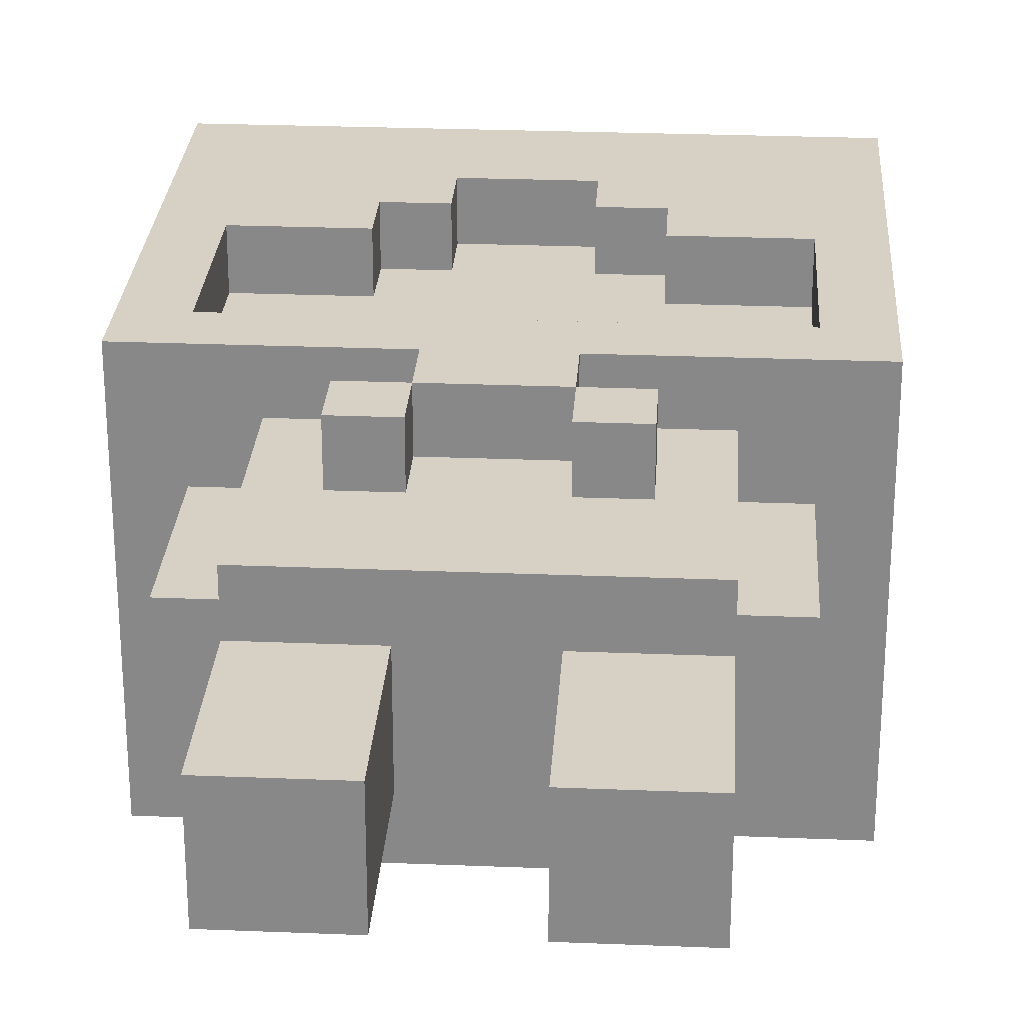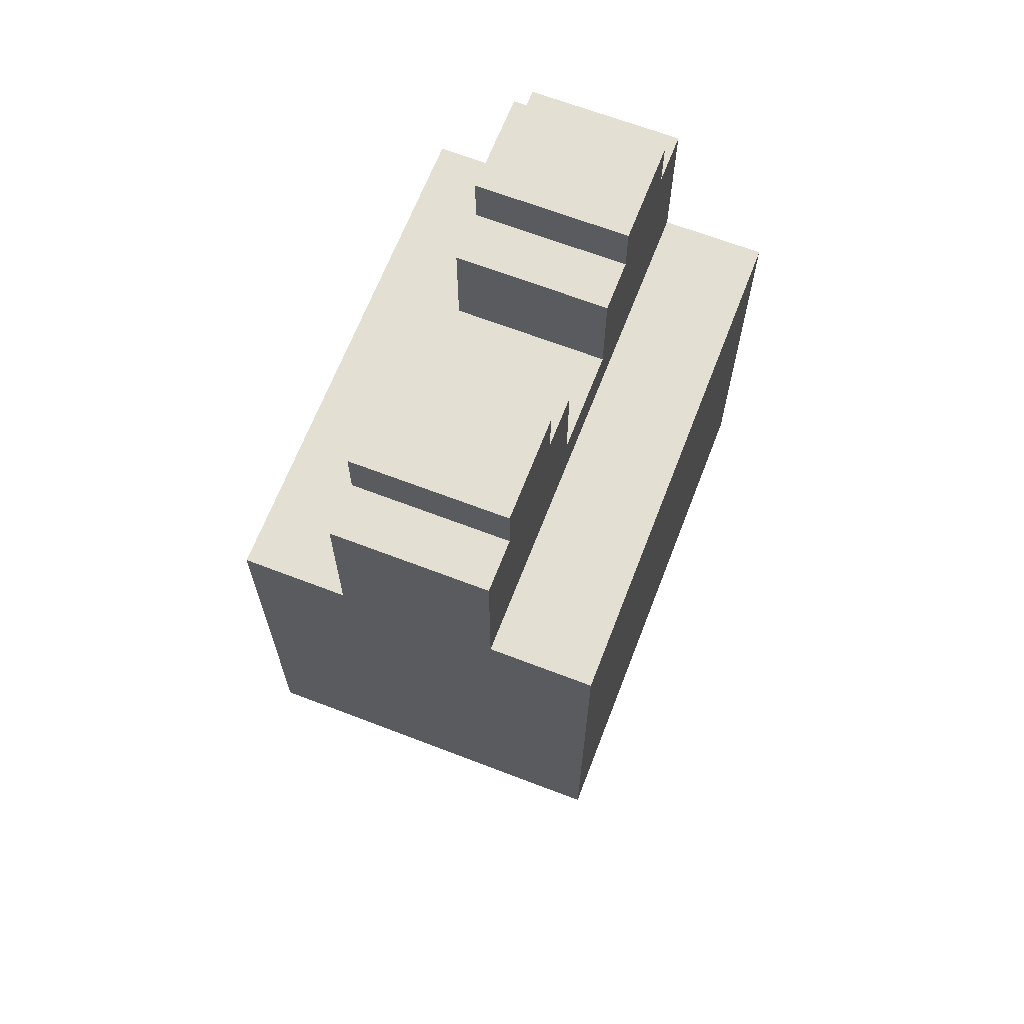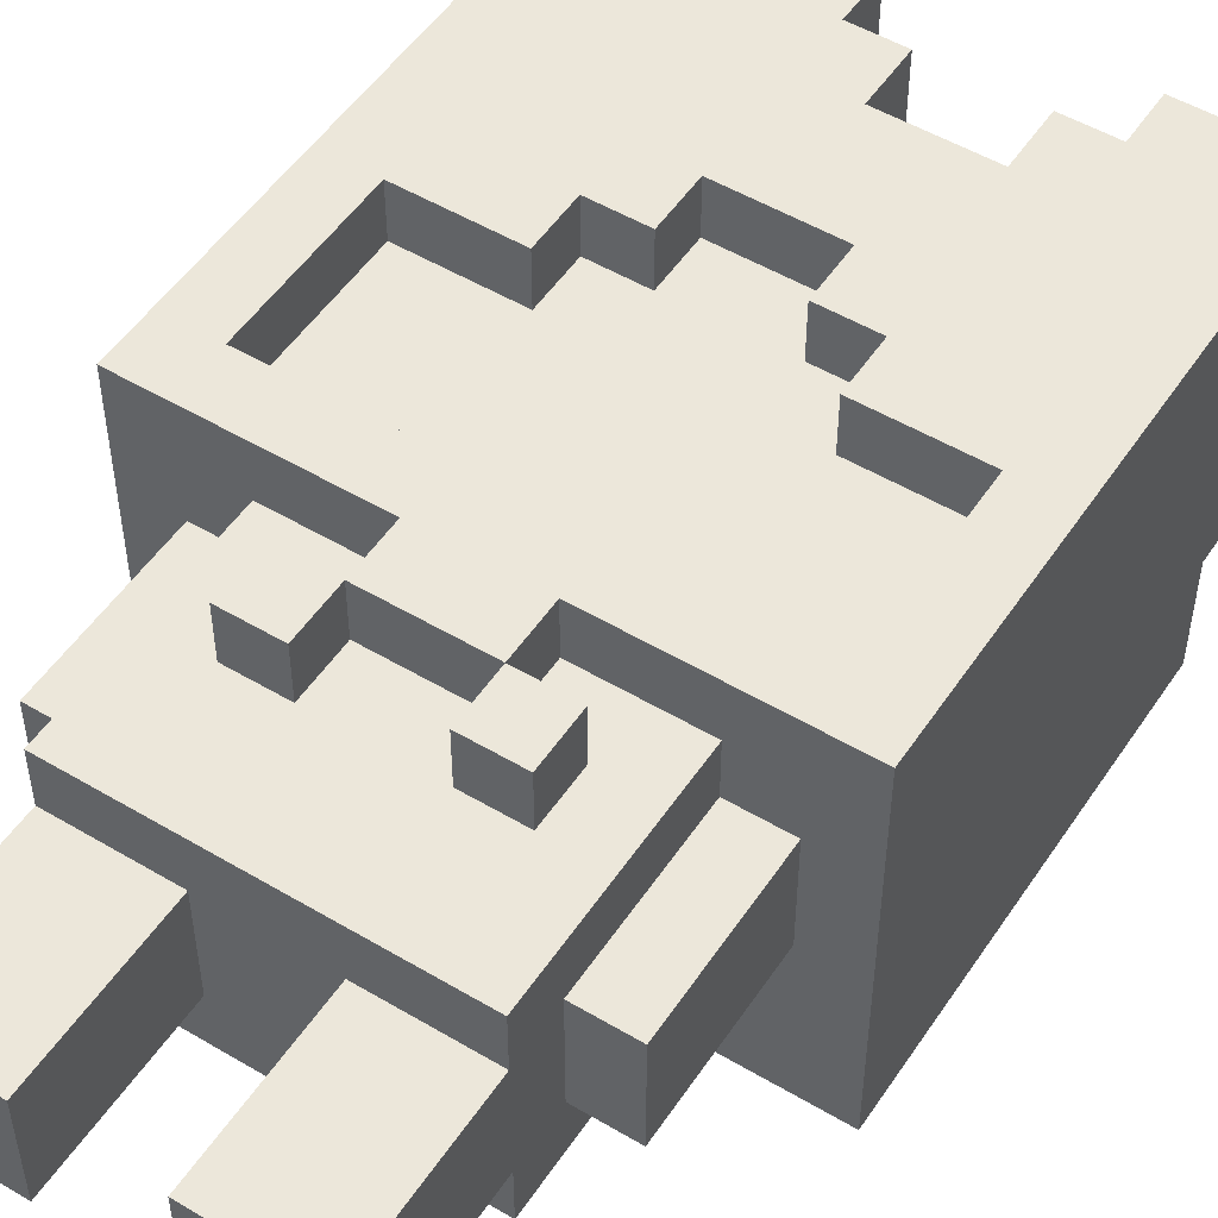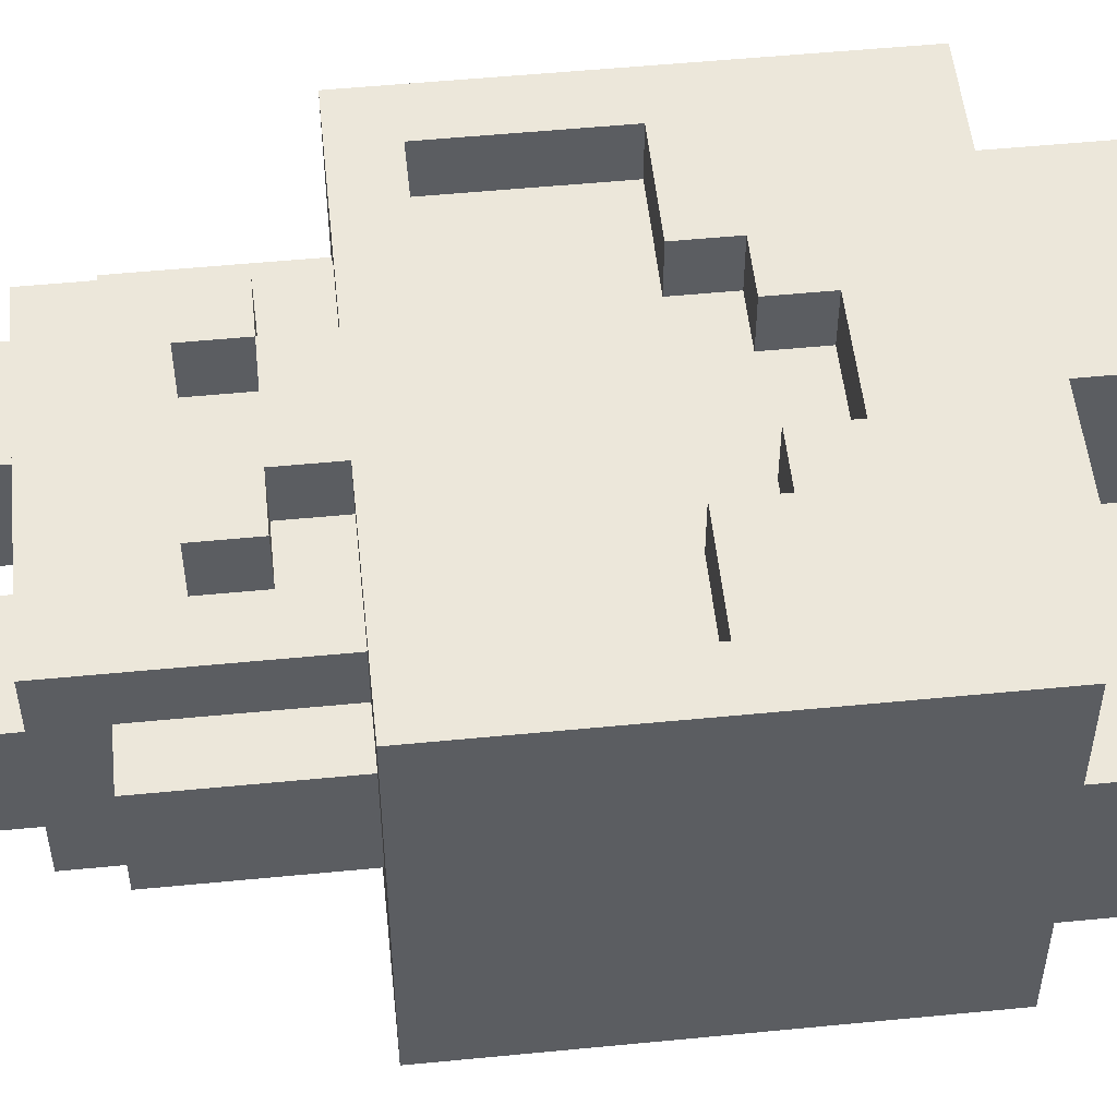
<metadata>
{"format":"obj","ext":"obj","renderer":"f3d","projection":"perspective","resolution":1024,"background":"white","views":[{"elev":26.8,"azim":3.6,"up":"+Z"},{"elev":66.4,"azim":111.1,"up":"+Y"},{"elev":51.5,"azim":32.8,"up":"+Z"},{"elev":52.6,"azim":84.0,"up":"+Z"}]}
</metadata>
<code>
o
v -0.5 0.7 0.3
v -0.5 0.7 -0.4
v -0.5 1.5 0.3
v -0.5 1.5 0.1
v -0.5 1.5 -0.2
v -0.5 1.5 -0.4
v -0.5 1.8 0.1
v -0.5 1.8 -0.2
v -0.4 0.4 0.1
v -0.4 0.4 -0.1
v -0.4 0.5 0.1
v -0.4 0.5 -0.1
v -0.4 0.7 0.1
v -0.4 0.7 -0.1
v -0.4 1.8 0.1
v -0.4 1.8 -0.2
v -0.4 1.9 0.1
v -0.4 1.9 -0.2
v -0.3 0 0.1
v -0.3 0 -0.1
v -0.3 0.1 0.1
v -0.3 0.1 -0.1
v -0.3 0.3 0.2
v -0.3 0.3 0.1
v -0.3 0.3 -0.1
v -0.3 0.3 -0.2
v -0.3 0.4 0.1
v -0.3 0.4 -0.1
v -0.3 0.5 0.1
v -0.3 0.5 -0.1
v -0.3 0.7 0.2
v -0.3 0.7 0.1
v -0.3 0.7 -0.1
v -0.3 0.7 -0.2
v -0.2 0.5 0.3
v -0.2 0.5 0.2
v -0.2 0.6 0.3
v -0.2 0.6 0.2
v -0.1 0.6 0.3
v -0.1 0.6 0.2
v -0.1 0.7 0.3
v -0.1 0.7 0.2
v 0.1 0 0.1
v 0.1 0 -0.1
v 0.1 0.1 0.1
v 0.1 0.1 -0.1
v 0.1 0.3 0.1
v 0.1 0.3 -0.1
v 0.1 0.5 0.3
v 0.1 0.5 0.2
v 0.1 0.6 0.3
v 0.1 0.6 0.2
v 0.1 1.2 0.3
v 0.1 1.2 0.2
v 0.1 1.3 0.3
v 0.1 1.3 0.2
v 0.1 1.6 0.1
v 0.1 1.6 -0.2
v 0.1 1.8 0.1
v 0.1 1.8 -0.2
v 0.2 1.1 0.3
v 0.2 1.1 0.2
v 0.2 1.2 0.3
v 0.2 1.2 0.2
v 0.2 1.8 0.1
v 0.2 1.8 -0.2
v 0.2 1.9 0.1
v 0.2 1.9 -0.2
v 0.4 0.8 0.3
v 0.4 0.8 0.2
v 0.4 0.9 0.2
v 0.4 1.1 0.3
v 0.4 1.1 0.2
v -0.4 0.8 0.3
v -0.4 0.8 0.2
v -0.4 0.9 0.2
v -0.4 1.1 0.3
v -0.4 1.1 0.2
v -0.2 1.1 0.3
v -0.2 1.1 0.2
v -0.2 1.2 0.3
v -0.2 1.2 0.2
v -0.2 1.8 0.1
v -0.2 1.8 -0.2
v -0.2 1.9 0.1
v -0.2 1.9 -0.2
v -0.1 0 0.1
v -0.1 0 -0.1
v -0.1 0.1 0.1
v -0.1 0.1 -0.1
v -0.1 0.3 0.1
v -0.1 0.3 -0.1
v -0.1 0.5 0.3
v -0.1 0.5 0.2
v -0.1 0.6 0.3
v -0.1 0.6 0.2
v -0.1 1.2 0.3
v -0.1 1.2 0.2
v -0.1 1.3 0.3
v -0.1 1.3 0.2
v -0.1 1.6 0.1
v -0.1 1.6 -0.2
v -0.1 1.8 0.1
v -0.1 1.8 -0.2
v 0.1 0.6 0.3
v 0.1 0.6 0.2
v 0.1 0.7 0.3
v 0.1 0.7 0.2
v 0.2 0.5 0.3
v 0.2 0.5 0.2
v 0.2 0.6 0.3
v 0.2 0.6 0.2
v 0.3 0 0.1
v 0.3 0 -0.1
v 0.3 0.1 0.1
v 0.3 0.1 -0.1
v 0.3 0.3 0.2
v 0.3 0.3 0.1
v 0.3 0.3 -0.1
v 0.3 0.3 -0.2
v 0.3 0.4 0.1
v 0.3 0.4 -0.1
v 0.3 0.5 0.1
v 0.3 0.5 -0.1
v 0.3 0.7 0.2
v 0.3 0.7 0.1
v 0.3 0.7 -0.1
v 0.3 0.7 -0.2
v 0.4 0.4 0.1
v 0.4 0.4 -0.1
v 0.4 0.5 0.1
v 0.4 0.5 -0.1
v 0.4 0.7 0.1
v 0.4 0.7 -0.1
v 0.4 1.8 0.1
v 0.4 1.8 -0.2
v 0.4 1.9 0.1
v 0.4 1.9 -0.2
v 0.5 0.7 0.3
v 0.5 0.7 -0.4
v 0.5 1.5 0.3
v 0.5 1.5 0.1
v 0.5 1.5 -0.2
v 0.5 1.5 -0.4
v 0.5 1.8 0.1
v 0.5 1.8 -0.2
v -0.5 0.7 0.3
v -0.5 1.5 0.3
v -0.4 0.8 0.3
v -0.4 1.1 0.3
v -0.4 1.3 0.3
v -0.4 1.4 0.3
v -0.2 0.5 0.3
v -0.2 0.6 0.3
v -0.2 1.1 0.3
v -0.2 1.2 0.3
v -0.1 0.5 0.3
v -0.1 0.6 0.3
v -0.1 0.7 0.3
v -0.1 1.2 0.3
v -0.1 1.3 0.3
v 0.1 0.5 0.3
v 0.1 0.6 0.3
v 0.1 0.7 0.3
v 0.1 1.2 0.3
v 0.1 1.3 0.3
v 0.2 0.5 0.3
v 0.2 0.6 0.3
v 0.2 1.1 0.3
v 0.2 1.2 0.3
v 0.4 0.8 0.3
v 0.4 1.1 0.3
v 0.4 1.3 0.3
v 0.4 1.4 0.3
v 0.5 0.7 0.3
v 0.5 1.5 0.3
v -0.4 0.8 0.2
v -0.4 0.9 0.2
v -0.4 1.1 0.2
v -0.3 0.3 0.2
v -0.3 0.7 0.2
v -0.3 0.9 0.2
v -0.3 1.1 0.2
v -0.2 0.5 0.2
v -0.2 0.6 0.2
v -0.2 0.8 0.2
v -0.2 0.9 0.2
v -0.2 1.1 0.2
v -0.2 1.2 0.2
v -0.1 0.5 0.2
v -0.1 0.6 0.2
v -0.1 0.7 0.2
v -0.1 1.2 0.2
v -0.1 1.3 0.2
v 0.1 0.5 0.2
v 0.1 0.6 0.2
v 0.1 0.7 0.2
v 0.1 1.2 0.2
v 0.1 1.3 0.2
v 0.2 0.5 0.2
v 0.2 0.6 0.2
v 0.2 0.8 0.2
v 0.2 0.9 0.2
v 0.2 1.1 0.2
v 0.2 1.2 0.2
v 0.3 0.3 0.2
v 0.3 0.7 0.2
v 0.3 0.9 0.2
v 0.3 1.1 0.2
v 0.4 0.8 0.2
v 0.4 0.9 0.2
v 0.4 1.1 0.2
v -0.5 1.5 0.1
v -0.5 1.8 0.1
v -0.4 0.4 0.1
v -0.4 0.5 0.1
v -0.4 0.7 0.1
v -0.4 1.5 0.1
v -0.4 1.6 0.1
v -0.4 1.8 0.1
v -0.4 1.9 0.1
v -0.3 0 0.1
v -0.3 0.1 0.1
v -0.3 0.3 0.1
v -0.3 0.4 0.1
v -0.3 0.5 0.1
v -0.3 0.7 0.1
v -0.2 1.5 0.1
v -0.2 1.6 0.1
v -0.2 1.8 0.1
v -0.2 1.9 0.1
v -0.1 0 0.1
v -0.1 0.1 0.1
v -0.1 0.3 0.1
v -0.1 1.6 0.1
v -0.1 1.8 0.1
v 0.1 0 0.1
v 0.1 0.1 0.1
v 0.1 0.3 0.1
v 0.1 1.6 0.1
v 0.1 1.8 0.1
v 0.2 1.5 0.1
v 0.2 1.6 0.1
v 0.2 1.8 0.1
v 0.2 1.9 0.1
v 0.3 0 0.1
v 0.3 0.1 0.1
v 0.3 0.3 0.1
v 0.3 0.4 0.1
v 0.3 0.5 0.1
v 0.3 0.7 0.1
v 0.4 0.4 0.1
v 0.4 0.5 0.1
v 0.4 0.7 0.1
v 0.4 1.5 0.1
v 0.4 1.6 0.1
v 0.4 1.8 0.1
v 0.4 1.9 0.1
v 0.5 1.5 0.1
v 0.5 1.8 0.1
v -0.4 0.4 -0.1
v -0.4 0.5 -0.1
v -0.4 0.7 -0.1
v -0.3 0 -0.1
v -0.3 0.1 -0.1
v -0.3 0.3 -0.1
v -0.3 0.4 -0.1
v -0.3 0.5 -0.1
v -0.3 0.7 -0.1
v -0.1 0 -0.1
v -0.1 0.1 -0.1
v -0.1 0.3 -0.1
v 0.1 0 -0.1
v 0.1 0.1 -0.1
v 0.1 0.3 -0.1
v 0.3 0 -0.1
v 0.3 0.1 -0.1
v 0.3 0.3 -0.1
v 0.3 0.4 -0.1
v 0.3 0.5 -0.1
v 0.3 0.7 -0.1
v 0.4 0.4 -0.1
v 0.4 0.5 -0.1
v 0.4 0.7 -0.1
v -0.5 1.5 -0.2
v -0.5 1.8 -0.2
v -0.4 1.8 -0.2
v -0.4 1.9 -0.2
v -0.3 0.3 -0.2
v -0.3 0.7 -0.2
v -0.2 1.8 -0.2
v -0.2 1.9 -0.2
v -0.1 1.6 -0.2
v -0.1 1.8 -0.2
v 0.1 1.6 -0.2
v 0.1 1.8 -0.2
v 0.2 1.8 -0.2
v 0.2 1.9 -0.2
v 0.3 0.3 -0.2
v 0.3 0.7 -0.2
v 0.4 1.8 -0.2
v 0.4 1.9 -0.2
v 0.5 1.5 -0.2
v 0.5 1.8 -0.2
v -0.5 0.7 -0.4
v -0.5 1.5 -0.4
v 0.5 0.7 -0.4
v 0.5 1.5 -0.4
v -0.3 0 0.1
v -0.1 0 0.1
v 0.1 0 0.1
v 0.3 0 0.1
v -0.3 0 -0.1
v -0.1 0 -0.1
v 0.1 0 -0.1
v 0.3 0 -0.1
v -0.3 0.3 0.2
v 0.3 0.3 0.2
v -0.3 0.3 0.1
v -0.1 0.3 0.1
v 0.1 0.3 0.1
v 0.3 0.3 0.1
v -0.3 0.3 -0.1
v -0.1 0.3 -0.1
v 0.1 0.3 -0.1
v 0.3 0.3 -0.1
v -0.3 0.3 -0.2
v 0.3 0.3 -0.2
v -0.4 0.4 0.1
v -0.3 0.4 0.1
v 0.3 0.4 0.1
v 0.4 0.4 0.1
v -0.4 0.4 -0.1
v -0.3 0.4 -0.1
v 0.3 0.4 -0.1
v 0.4 0.4 -0.1
v -0.2 0.5 0.3
v -0.1 0.5 0.3
v 0.1 0.5 0.3
v 0.2 0.5 0.3
v -0.2 0.5 0.2
v -0.1 0.5 0.2
v 0.1 0.5 0.2
v 0.2 0.5 0.2
v -0.1 0.6 0.3
v 0.1 0.6 0.3
v -0.1 0.6 0.2
v 0.1 0.6 0.2
v -0.5 0.7 0.3
v -0.1 0.7 0.3
v 0.1 0.7 0.3
v 0.5 0.7 0.3
v -0.3 0.7 0.2
v -0.1 0.7 0.2
v 0.1 0.7 0.2
v 0.3 0.7 0.2
v -0.4 0.7 0.1
v -0.3 0.7 0.1
v 0.3 0.7 0.1
v 0.4 0.7 0.1
v -0.4 0.7 -0.1
v -0.3 0.7 -0.1
v 0.3 0.7 -0.1
v 0.4 0.7 -0.1
v -0.3 0.7 -0.2
v 0.3 0.7 -0.2
v -0.5 0.7 -0.4
v 0.5 0.7 -0.4
v -0.4 1.1 0.3
v -0.2 1.1 0.3
v 0.2 1.1 0.3
v 0.4 1.1 0.3
v -0.4 1.1 0.2
v -0.3 1.1 0.2
v -0.2 1.1 0.2
v 0.2 1.1 0.2
v 0.3 1.1 0.2
v 0.4 1.1 0.2
v -0.2 1.2 0.3
v -0.1 1.2 0.3
v 0.1 1.2 0.3
v 0.2 1.2 0.3
v -0.2 1.2 0.2
v -0.1 1.2 0.2
v 0.1 1.2 0.2
v 0.2 1.2 0.2
v -0.1 1.3 0.3
v 0.1 1.3 0.3
v -0.1 1.3 0.2
v 0.1 1.3 0.2
v -0.2 0.6 0.3
v -0.1 0.6 0.3
v 0.1 0.6 0.3
v 0.2 0.6 0.3
v -0.2 0.6 0.2
v -0.1 0.6 0.2
v 0.1 0.6 0.2
v 0.2 0.6 0.2
v -0.4 0.8 0.3
v 0.4 0.8 0.3
v -0.4 0.8 0.2
v -0.2 0.8 0.2
v 0.2 0.8 0.2
v 0.4 0.8 0.2
v -0.5 1.5 0.3
v 0.5 1.5 0.3
v -0.5 1.5 0.1
v -0.4 1.5 0.1
v -0.2 1.5 0.1
v 0.2 1.5 0.1
v 0.4 1.5 0.1
v 0.5 1.5 0.1
v -0.5 1.5 -0.2
v 0.5 1.5 -0.2
v -0.5 1.5 -0.4
v 0.5 1.5 -0.4
v -0.1 1.6 0.1
v 0.1 1.6 0.1
v -0.1 1.6 -0.2
v 0.1 1.6 -0.2
v -0.5 1.8 0.1
v -0.4 1.8 0.1
v -0.2 1.8 0.1
v -0.1 1.8 0.1
v 0.1 1.8 0.1
v 0.2 1.8 0.1
v 0.4 1.8 0.1
v 0.5 1.8 0.1
v -0.5 1.8 -0.2
v -0.4 1.8 -0.2
v -0.2 1.8 -0.2
v -0.1 1.8 -0.2
v 0.1 1.8 -0.2
v 0.2 1.8 -0.2
v 0.4 1.8 -0.2
v 0.5 1.8 -0.2
v -0.4 1.9 0.1
v -0.2 1.9 0.1
v 0.2 1.9 0.1
v 0.4 1.9 0.1
v -0.4 1.9 -0.2
v -0.2 1.9 -0.2
v 0.2 1.9 -0.2
v 0.4 1.9 -0.2
f 3 2 1
f 4 2 3
f 5 2 4
f 6 2 5
f 7 5 4
f 8 5 7
f 11 10 9
f 12 10 11
f 13 12 11
f 14 12 13
f 17 16 15
f 18 16 17
f 21 20 19
f 22 20 21
f 24 22 21
f 25 22 24
f 27 25 24
f 27 26 25
f 27 24 23
f 28 26 27
f 29 27 23
f 30 26 28
f 31 29 23
f 32 29 31
f 33 26 30
f 34 26 33
f 37 36 35
f 38 36 37
f 41 40 39
f 42 40 41
f 45 44 43
f 46 44 45
f 47 46 45
f 48 46 47
f 51 50 49
f 52 50 51
f 55 54 53
f 56 54 55
f 59 58 57
f 60 58 59
f 63 62 61
f 64 62 63
f 67 66 65
f 68 66 67
f 71 70 69
f 72 71 69
f 73 71 72
f 74 75 76
f 74 76 77
f 77 76 78
f 79 80 81
f 81 80 82
f 83 84 85
f 85 84 86
f 87 88 89
f 89 88 90
f 89 90 91
f 91 90 92
f 93 94 95
f 95 94 96
f 97 98 99
f 99 98 100
f 101 102 103
f 103 102 104
f 105 106 107
f 107 106 108
f 109 110 111
f 111 110 112
f 113 114 115
f 115 114 116
f 115 116 118
f 118 116 119
f 118 119 121
f 119 120 121
f 117 118 121
f 121 120 122
f 117 121 123
f 122 120 124
f 117 123 125
f 125 123 126
f 124 120 127
f 127 120 128
f 129 130 131
f 131 130 132
f 131 132 133
f 133 132 134
f 135 136 137
f 137 136 138
f 139 140 141
f 141 140 142
f 142 140 143
f 143 140 144
f 142 143 145
f 145 143 146
f 149 148 147
f 150 148 149
f 151 148 150
f 152 148 151
f 155 151 150
f 156 151 155
f 157 154 153
f 158 154 157
f 159 149 147
f 160 151 156
f 161 152 151
f 161 151 160
f 163 159 158
f 164 149 159
f 164 159 163
f 166 152 161
f 167 163 162
f 168 163 167
f 170 166 165
f 171 149 164
f 172 170 169
f 173 166 170
f 173 152 166
f 173 170 172
f 174 148 152
f 174 152 173
f 175 171 164
f 175 173 172
f 175 174 173
f 175 172 171
f 176 148 174
f 176 174 175
f 182 178 177
f 182 179 178
f 183 179 182
f 184 181 180
f 185 181 184
f 186 182 177
f 187 183 182
f 187 182 186
f 188 183 187
f 190 184 180
f 191 181 185
f 192 181 191
f 193 188 187
f 193 189 188
f 193 187 186
f 195 190 180
f 195 191 190
f 196 191 195
f 198 194 193
f 198 193 186
f 199 194 198
f 200 195 180
f 201 197 196
f 202 198 186
f 203 198 202
f 204 198 203
f 205 198 204
f 206 200 180
f 206 201 200
f 207 197 201
f 207 201 206
f 208 204 203
f 208 203 202
f 209 204 208
f 210 208 202
f 211 209 208
f 211 208 210
f 212 209 211
f 218 214 213
f 219 214 218
f 220 214 219
f 225 216 215
f 226 217 216
f 226 216 225
f 227 217 226
f 228 219 218
f 229 220 219
f 229 219 228
f 230 221 220
f 230 220 229
f 231 221 230
f 232 223 222
f 233 224 223
f 233 223 232
f 234 224 233
f 235 229 228
f 235 230 229
f 236 230 235
f 240 235 228
f 242 240 228
f 242 241 240
f 243 241 242
f 244 241 243
f 246 238 237
f 247 239 238
f 247 238 246
f 248 239 247
f 252 250 249
f 253 251 250
f 253 250 252
f 254 251 253
f 255 243 242
f 256 244 243
f 256 243 255
f 257 245 244
f 257 244 256
f 258 245 257
f 259 256 255
f 259 257 256
f 260 257 259
f 261 262 267
f 262 263 268
f 267 262 268
f 268 263 269
f 264 265 270
f 265 266 271
f 270 265 271
f 271 266 272
f 273 274 276
f 274 275 277
f 276 274 277
f 277 275 278
f 279 280 282
f 280 281 283
f 282 280 283
f 283 281 284
f 285 286 287
f 285 287 291
f 287 288 291
f 291 288 292
f 285 291 293
f 293 291 294
f 285 293 295
f 295 296 297
f 289 290 299
f 299 290 300
f 297 298 301
f 295 297 301
f 301 298 302
f 285 295 303
f 295 301 303
f 303 301 304
f 305 306 307
f 307 306 308
f 313 310 309
f 314 310 313
f 315 312 311
f 316 312 315
f 319 318 317
f 320 318 319
f 321 318 320
f 322 318 321
f 324 321 320
f 325 321 324
f 327 324 323
f 327 326 325
f 327 325 324
f 328 326 327
f 333 330 329
f 334 330 333
f 335 332 331
f 336 332 335
f 341 338 337
f 342 338 341
f 343 340 339
f 344 340 343
f 347 346 345
f 348 346 347
f 353 350 349
f 354 350 353
f 355 352 351
f 356 352 355
f 357 353 349
f 358 353 357
f 359 352 356
f 360 352 359
f 361 357 349
f 364 352 360
f 365 362 361
f 366 364 363
f 367 365 361
f 367 366 365
f 367 361 349
f 368 364 366
f 368 366 367
f 368 352 364
f 373 370 369
f 374 370 373
f 375 370 374
f 376 372 371
f 377 372 376
f 378 372 377
f 383 380 379
f 384 380 383
f 385 382 381
f 386 382 385
f 389 388 387
f 390 388 389
f 391 392 395
f 395 392 396
f 393 394 397
f 397 394 398
f 399 400 401
f 401 400 402
f 402 400 403
f 403 400 404
f 405 406 407
f 407 406 408
f 408 406 409
f 409 406 410
f 410 406 411
f 411 406 412
f 413 414 415
f 415 414 416
f 417 418 419
f 419 418 420
f 421 422 429
f 429 422 430
f 423 424 431
f 431 424 432
f 425 426 433
f 433 426 434
f 427 428 435
f 435 428 436
f 437 438 441
f 441 438 442
f 439 440 443
f 443 440 444

</code>
